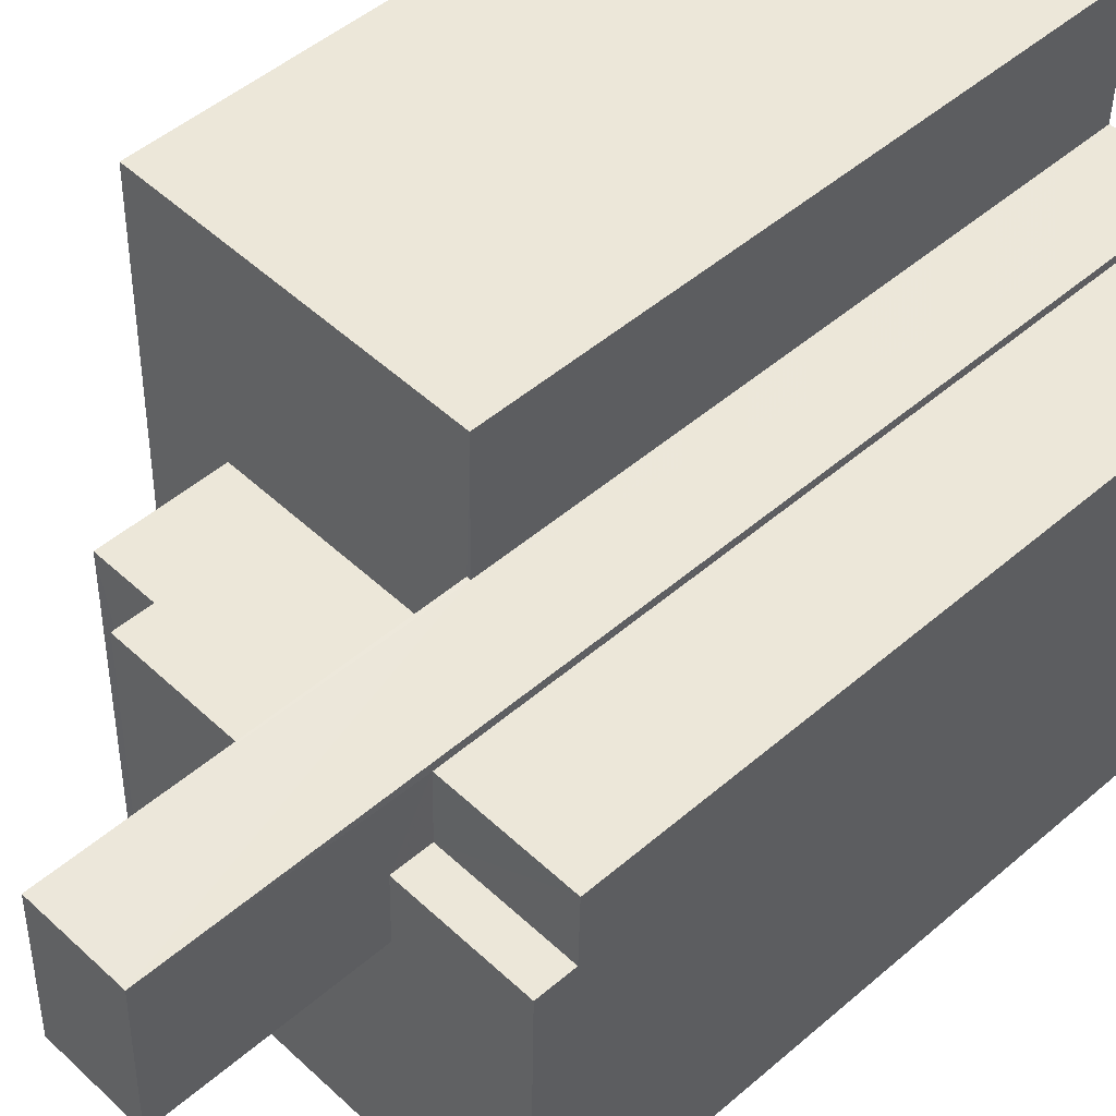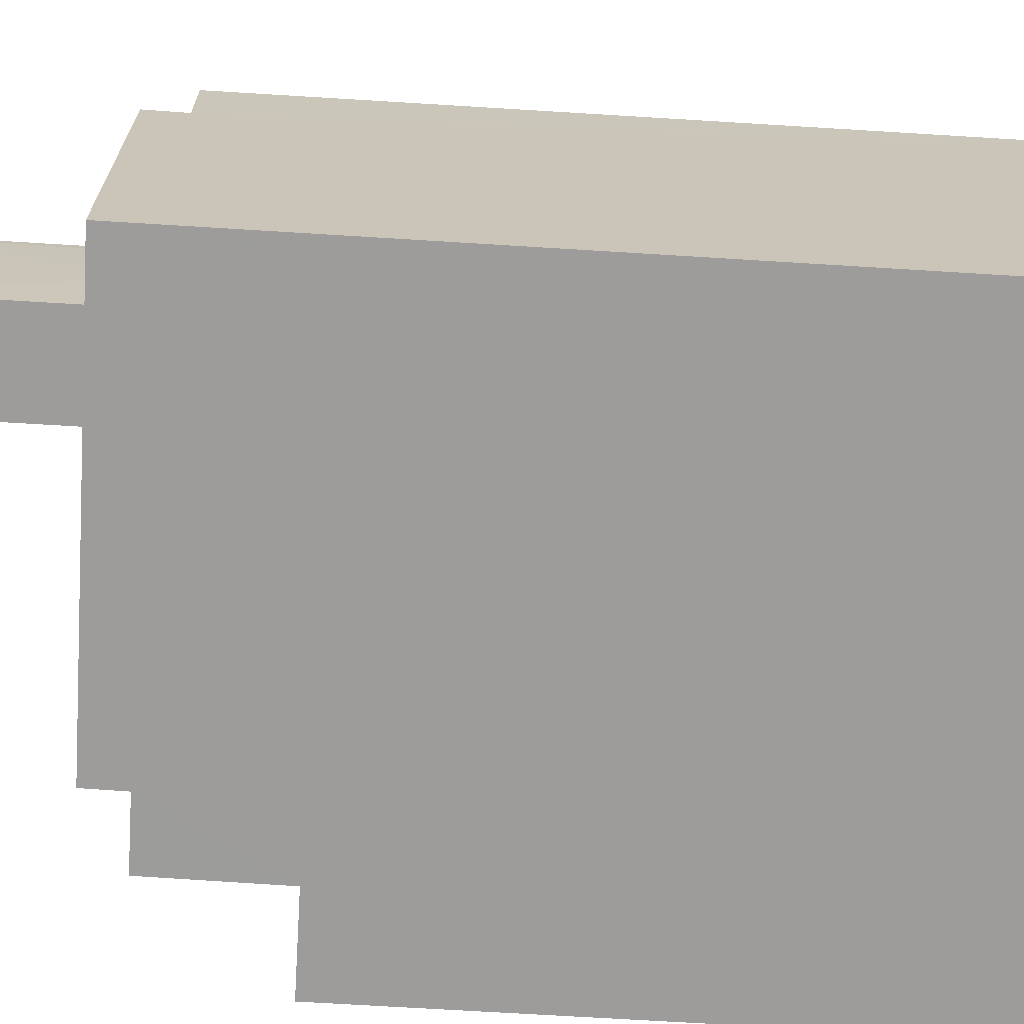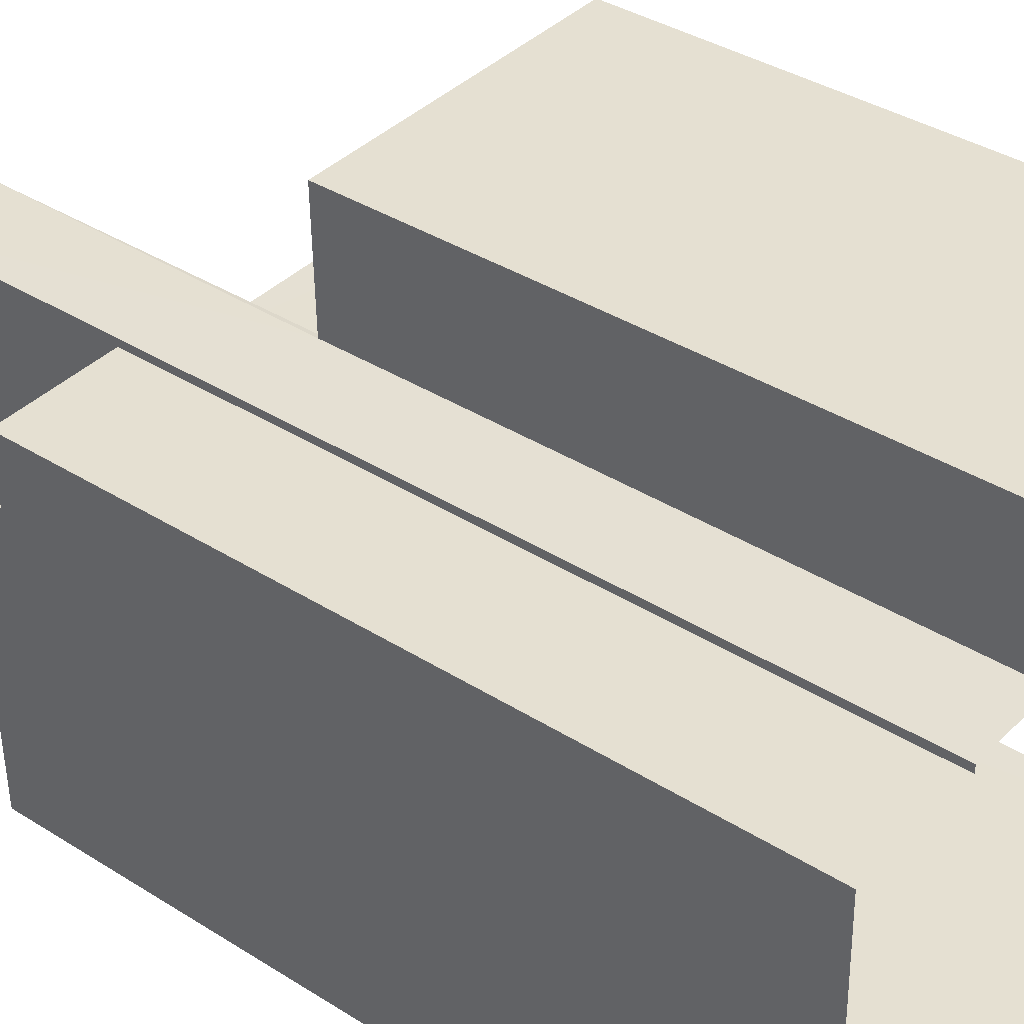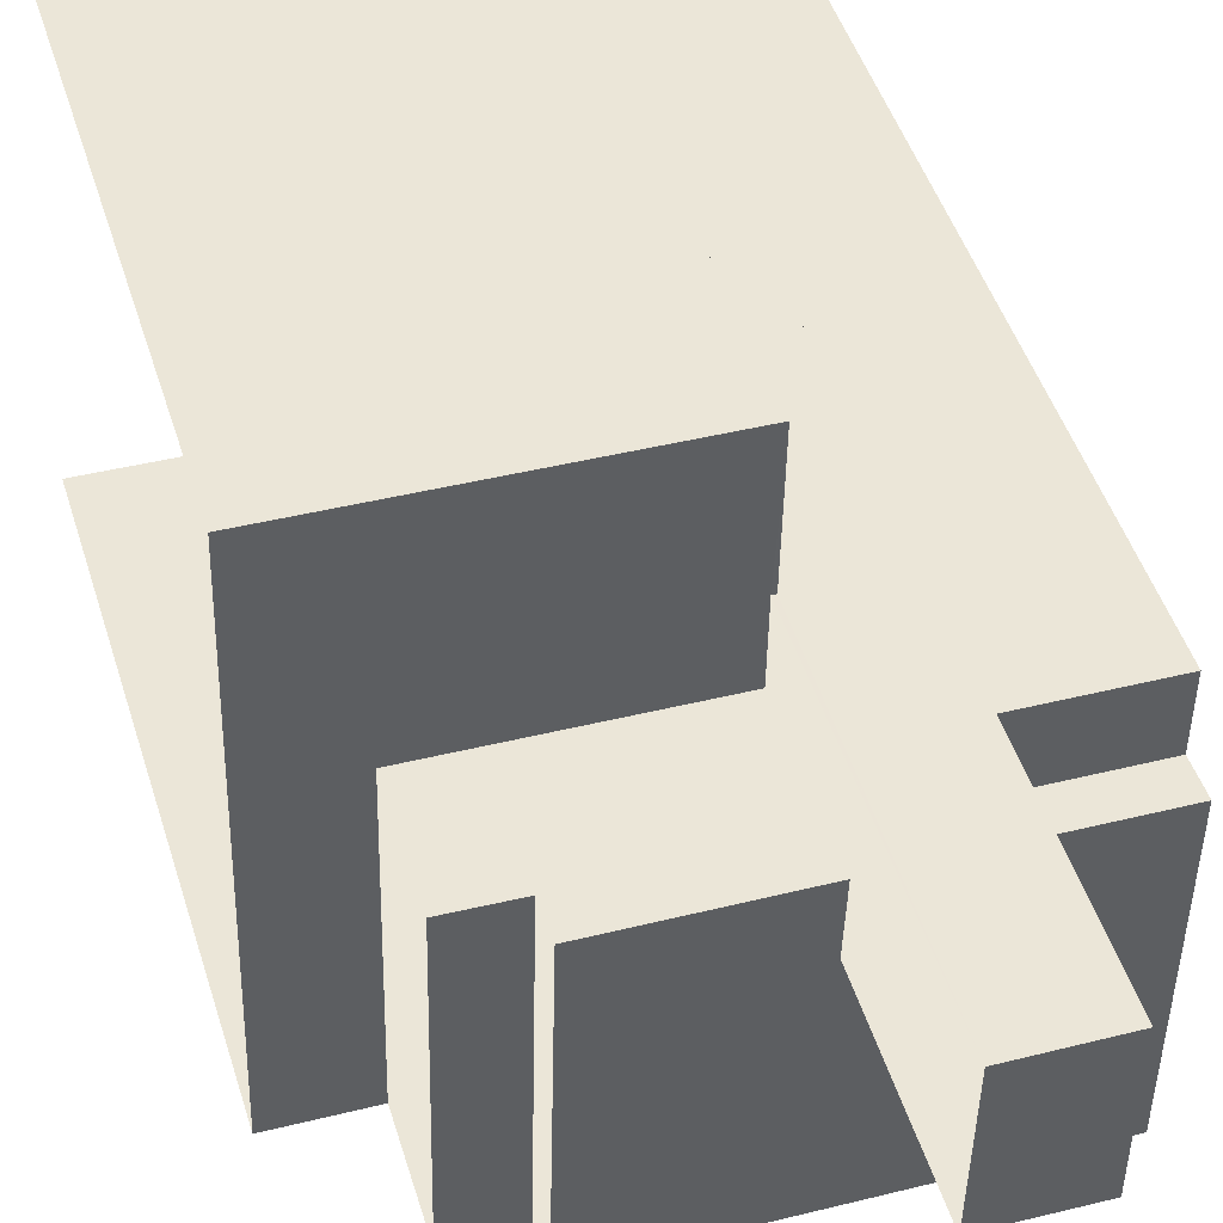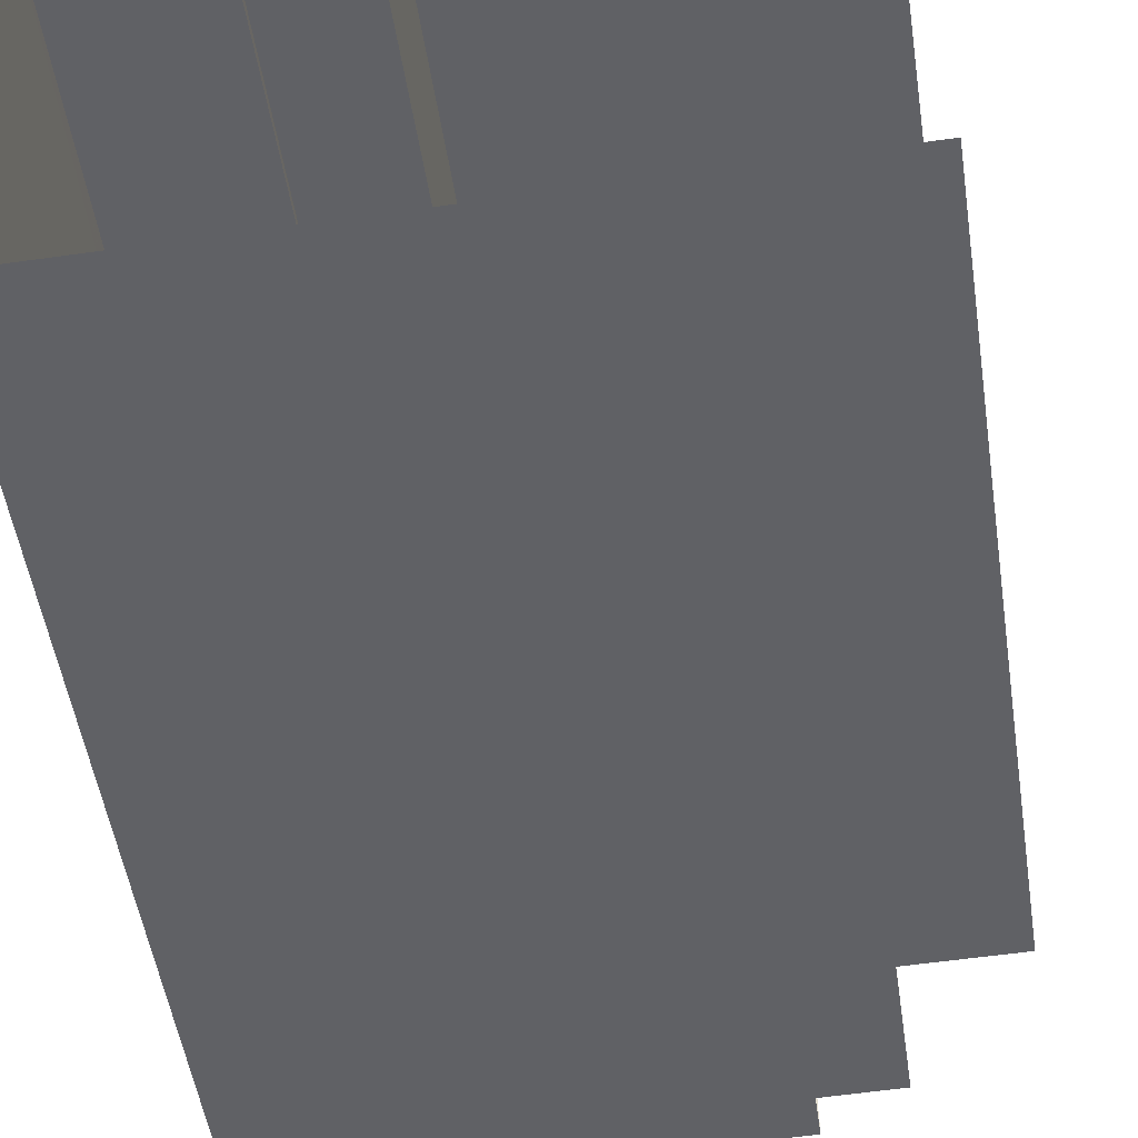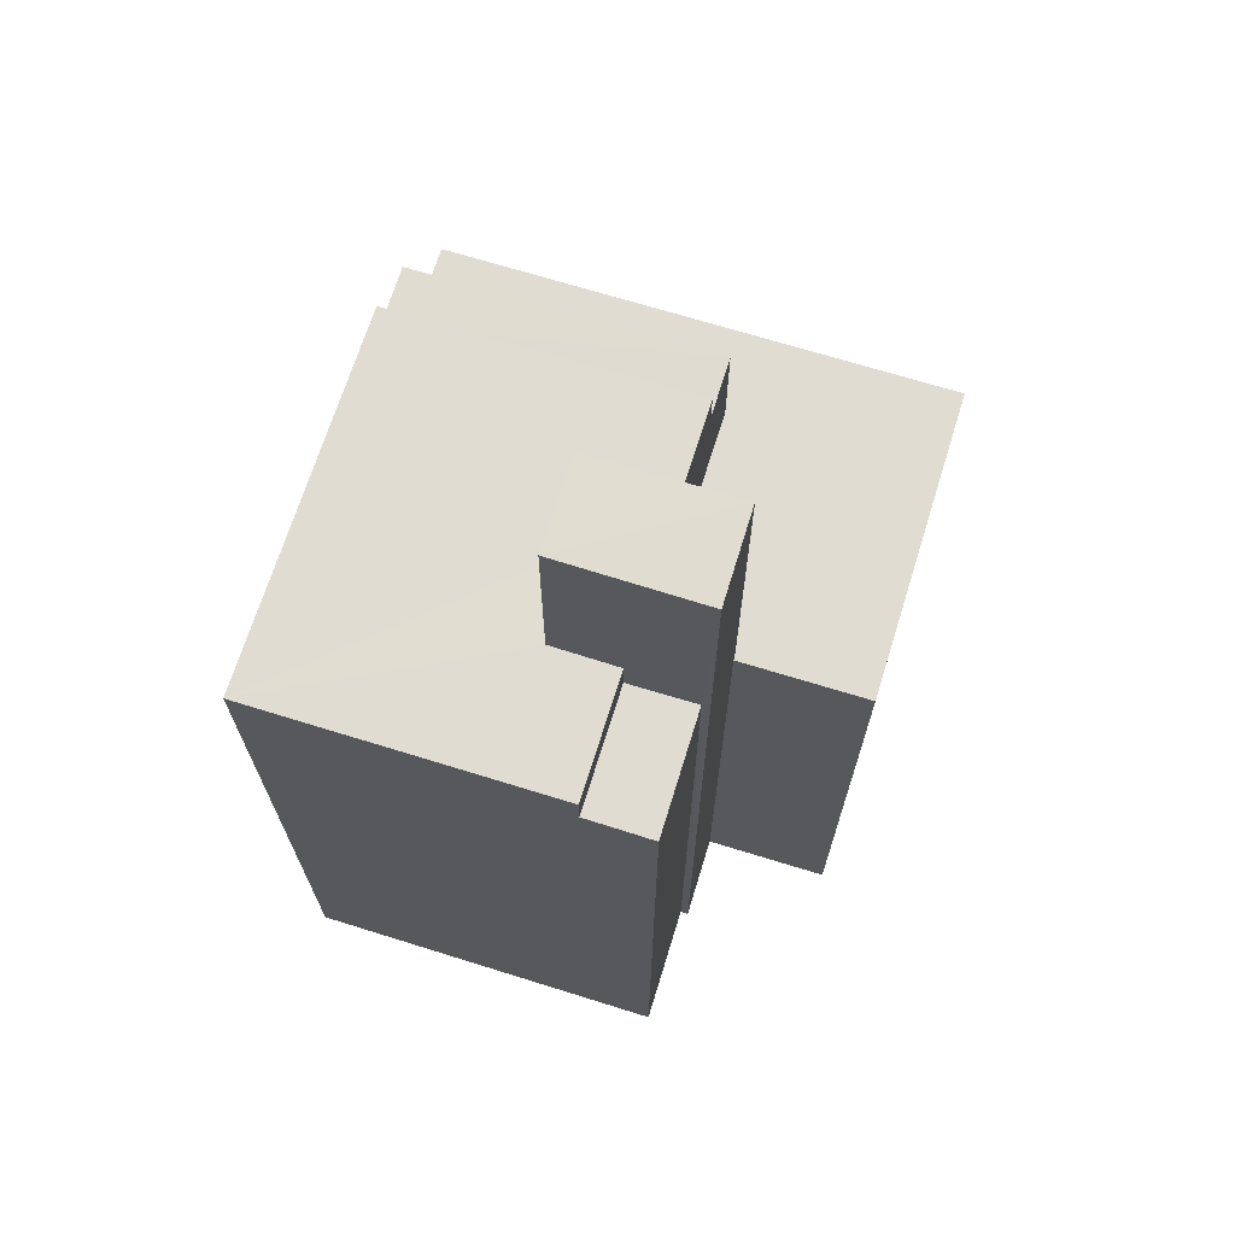
<metadata>
{"format":"obj","ext":"obj","renderer":"f3d","projection":"perspective","resolution":1024,"background":"white","views":[{"elev":47.9,"azim":45.8,"up":"+Y"},{"elev":-71.2,"azim":86.5,"up":"+Y"},{"elev":37.1,"azim":129.2,"up":"+Y"},{"elev":45.9,"azim":-16.7,"up":"+Y"},{"elev":-48.9,"azim":-171.7,"up":"+Y"},{"elev":69.2,"azim":106.1,"up":"+Z"}]}
</metadata>
<code>
v -3.722e+05 -1.047e+05 27.9
v -3.722e+05 -1.047e+05 27.9
v -3.722e+05 -1.047e+05 27.9
v -3.722e+05 -1.047e+05 27.9
v -3.722e+05 -1.047e+05 27.9
v -3.722e+05 -1.047e+05 27.9
v -3.722e+05 -1.047e+05 27.9
v -3.722e+05 -1.047e+05 27.9
v -3.722e+05 -1.047e+05 58.45
v -3.722e+05 -1.047e+05 58.45
v -3.722e+05 -1.047e+05 58.45
v -3.722e+05 -1.047e+05 58.45
v -3.722e+05 -1.047e+05 51
v -3.722e+05 -1.047e+05 51
v -3.722e+05 -1.047e+05 51
v -3.722e+05 -1.047e+05 51
v -3.722e+05 -1.047e+05 52.15
v -3.722e+05 -1.047e+05 52.15
v -3.722e+05 -1.047e+05 52.15
v -3.722e+05 -1.047e+05 52.15
v -3.722e+05 -1.047e+05 52.15
v -3.722e+05 -1.047e+05 52.15
v -3.722e+05 -1.047e+05 52.15
v -3.722e+05 -1.047e+05 52.15
v -3.722e+05 -1.047e+05 51
v -3.722e+05 -1.047e+05 51
v -3.722e+05 -1.047e+05 51
v -3.722e+05 -1.047e+05 51
v -3.722e+05 -1.047e+05 47.35
v -3.722e+05 -1.047e+05 47.35
v -3.722e+05 -1.047e+05 47.35
v -3.722e+05 -1.047e+05 47.35
v -3.722e+05 -1.047e+05 47.35
v -3.722e+05 -1.047e+05 47.35
v -3.722e+05 -1.047e+05 47.35
v -3.722e+05 -1.047e+05 47.35
f 1 2 3
f 4 5 6
f 2 7 5
f 5 8 3
f 7 6 5
f 2 5 3
f 29 6 7
f 29 31 6
f 17 11 34
f 34 36 17
f 12 11 17
f 19 12 17
f 28 23 18
f 28 25 23
f 30 27 26
f 30 33 27
f 9 10 11
f 12 9 11
f 13 14 15
f 16 13 15
f 17 18 19
f 20 21 22
f 18 23 19
f 24 21 20
f 19 23 22
f 21 19 22
f 25 26 27
f 25 28 26
f 29 30 31
f 31 30 32
f 29 33 30
f 32 34 35
f 34 30 36
f 32 30 34
f 3 15 1
f 3 16 15
f 8 35 10
f 10 35 11
f 8 5 35
f 11 35 34
f 19 9 12
f 19 21 9
f 20 22 14
f 22 2 14
f 14 1 15
f 14 2 1
f 31 4 6
f 31 32 4
f 29 7 33
f 27 33 25
f 23 25 22
f 33 7 2
f 22 33 2
f 22 25 33
f 18 17 28
f 17 36 28
f 28 30 26
f 28 36 30
f 13 24 20
f 14 13 20
f 3 8 16
f 8 10 16
f 24 9 21
f 24 10 9
f 13 16 24
f 16 10 24
f 5 4 32
f 35 5 32

</code>
